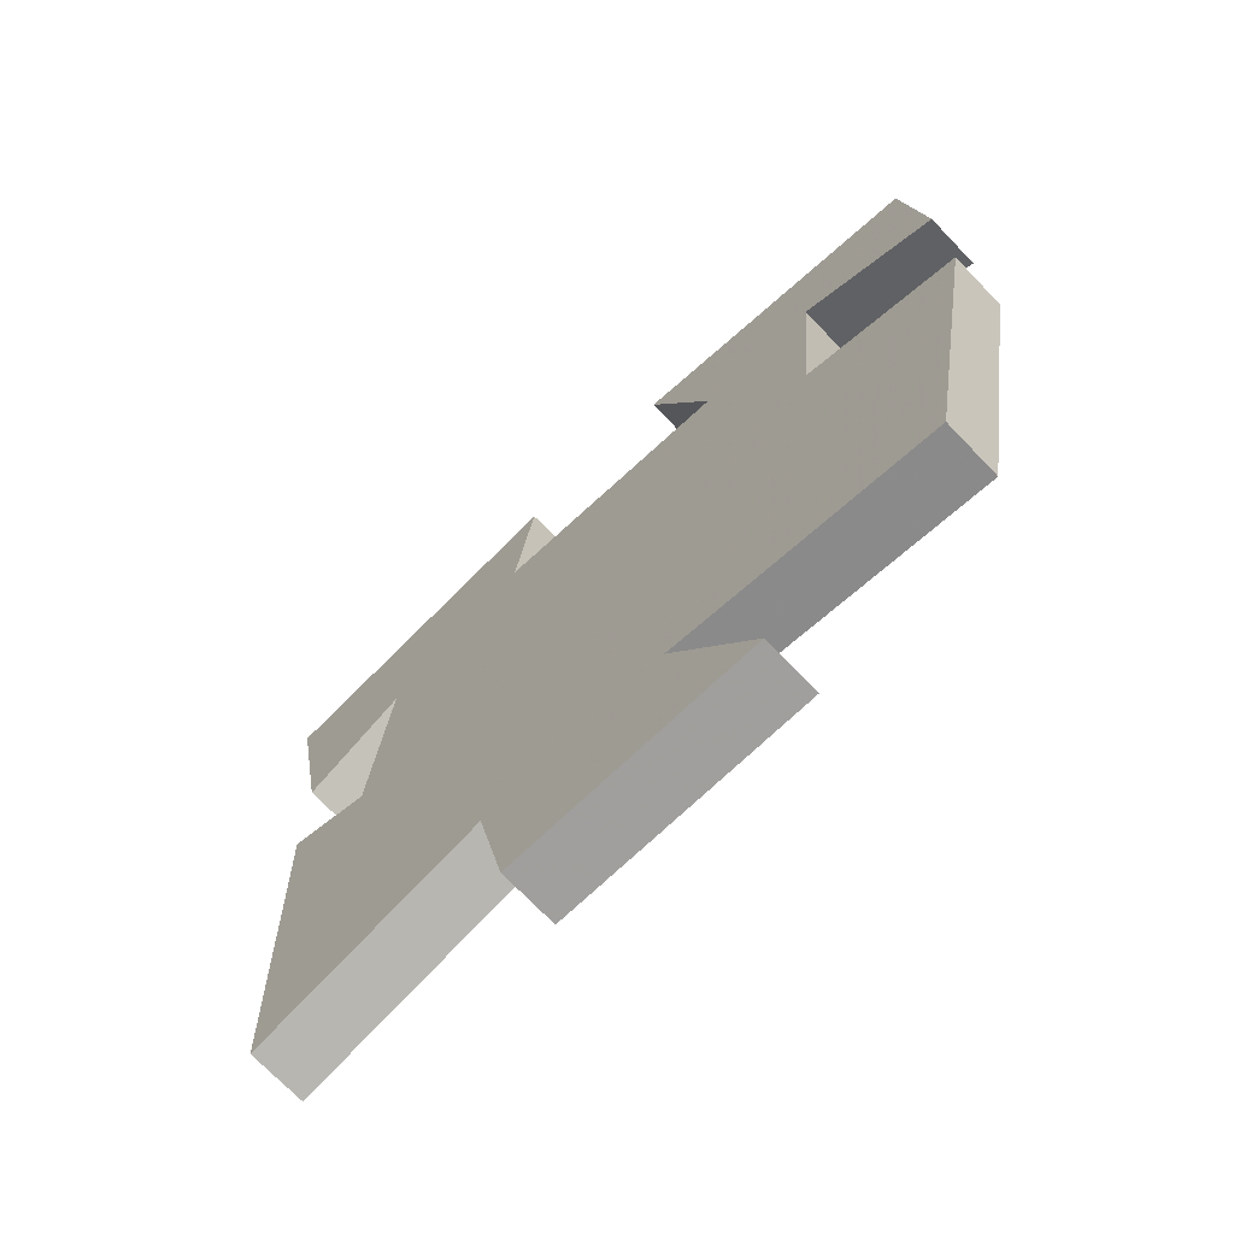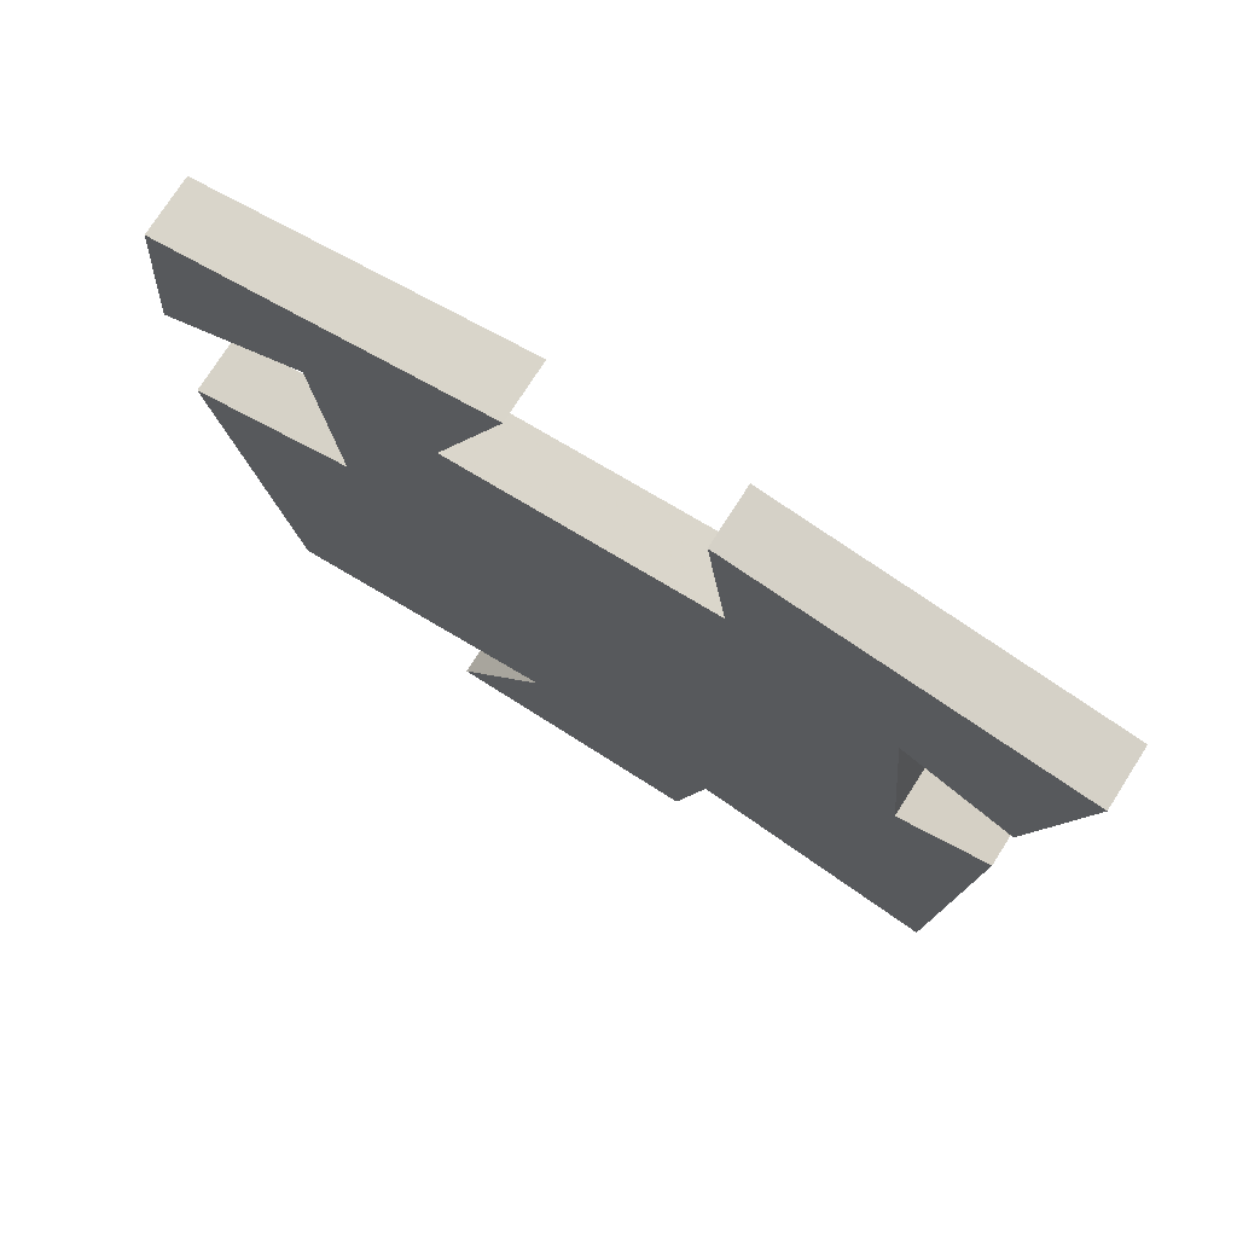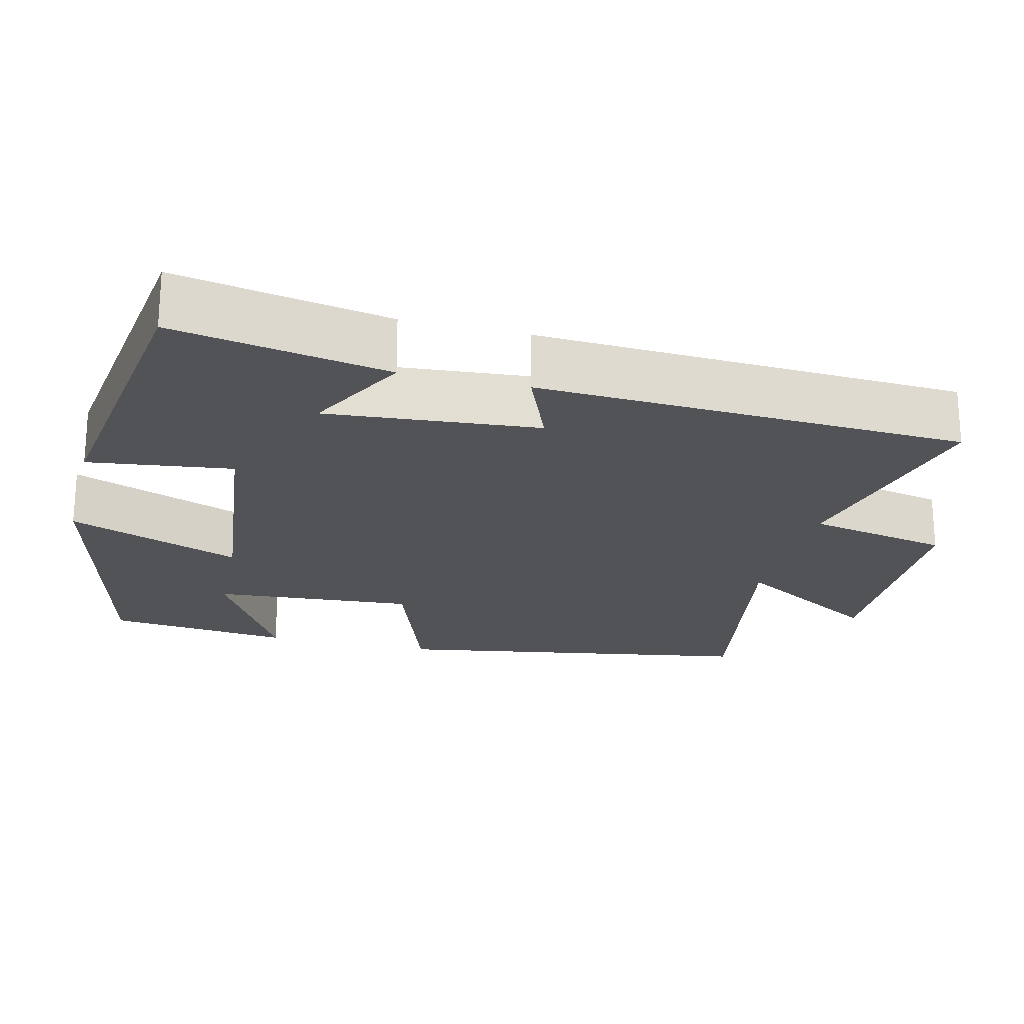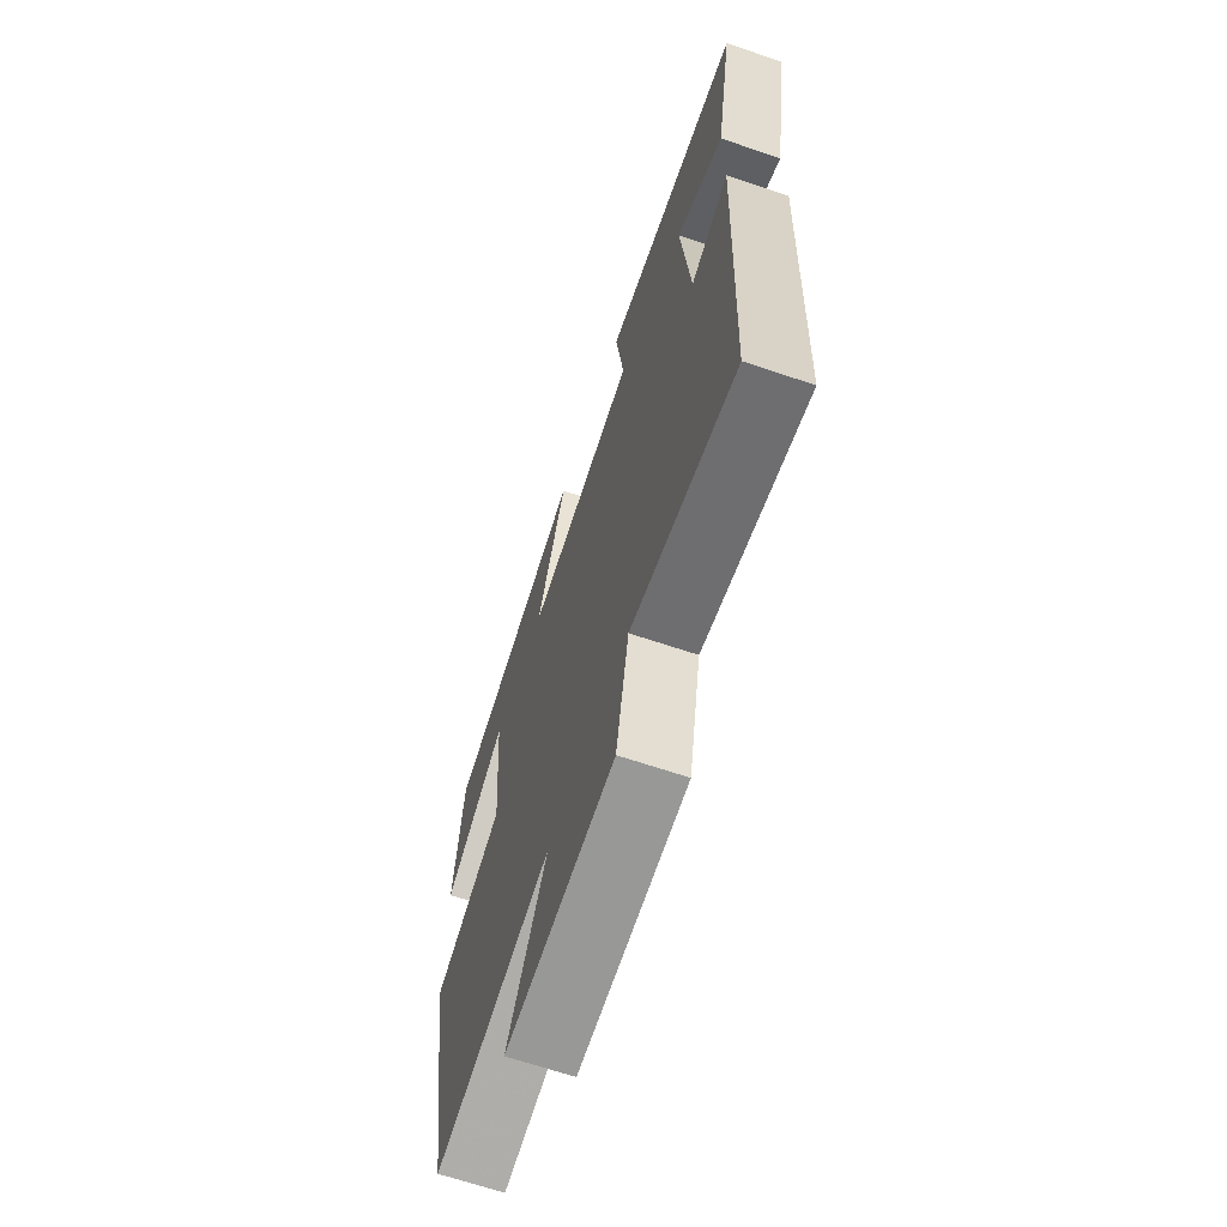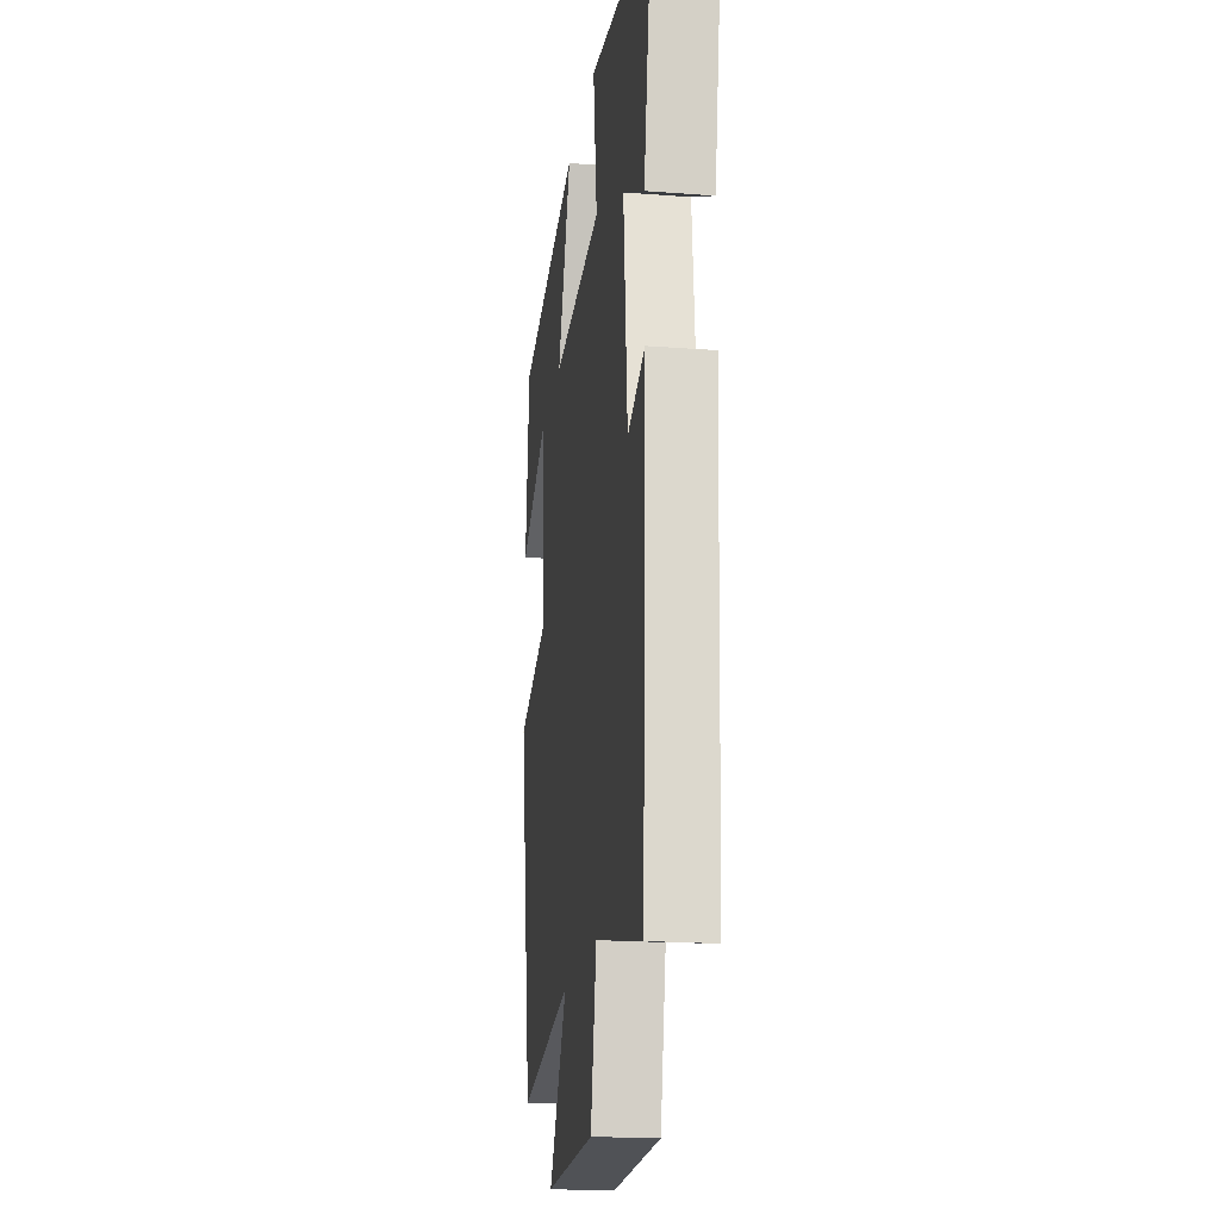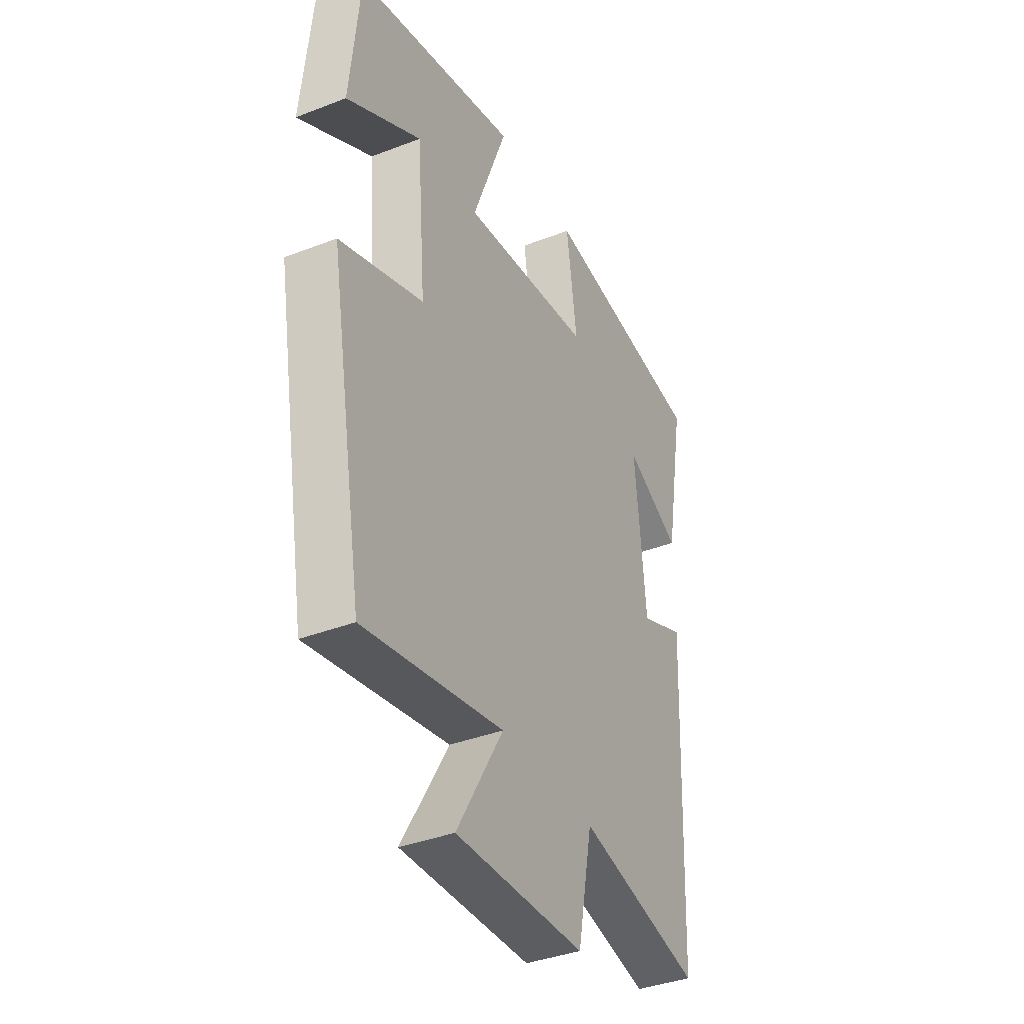
<metadata>
{"format":"obj","ext":"obj","renderer":"f3d","projection":"perspective","resolution":1024,"background":"white","views":[{"elev":-72.4,"azim":-136.1,"up":"+Z"},{"elev":75.6,"azim":32.6,"up":"+Z"},{"elev":-22.0,"azim":75.7,"up":"+Y"},{"elev":-67.0,"azim":71.3,"up":"+Z"},{"elev":-19.4,"azim":81.8,"up":"+Z"},{"elev":-38.0,"azim":-63.8,"up":"+Z"}]}
</metadata>
<code>
v -0.415 0.07 -0.565
v -0.5 0.07 -0.081
v -0.294 0.07 -0.007
v -0.316 0.07 0.261
v -0.5 0.07 0.155
v -0.476 0.07 0.4
v -0.073 0.07 0.5
v -0.159 0.07 0.269
v 0.165 0.07 0.309
v 0.139 0.07 0.5
v 0.55 0.07 0.447
v 0.5 0.07 0.163
v 0.363 0.07 0.233
v 0.389 0.07 -0.047
v 0.5 0.07 -0.001
v 0.477 0.07 -0.569
v 0.172 0.07 -0.5
v 0.135 0.07 -0.689
v -0.185 0.07 -0.697
v -0.07 0.07 -0.5
v -0.415 0 -0.565
v -0.5 0 -0.081
v -0.294 0 -0.007
v -0.316 0 0.261
v -0.5 0 0.155
v -0.476 0 0.4
v -0.073 0 0.5
v -0.159 0 0.269
v 0.165 0 0.309
v 0.139 0 0.5
v 0.55 0 0.447
v 0.5 0 0.163
v 0.363 0 0.233
v 0.389 0 -0.047
v 0.5 0 -0.001
v 0.477 0 -0.569
v 0.172 0 -0.5
v 0.135 0 -0.689
v -0.185 0 -0.697
v -0.07 0 -0.5
f 17 18 19 20
f 14 15 16 17
f 13 14 17 20
f 10 11 12 13
f 9 10 13
f 8 9 13 20
f 6 7 8
f 4 5 6
f 4 6 8
f 3 4 8 20
f 1 2 3 20
f 40 39 38 37
f 37 36 35 34
f 40 37 34 33
f 33 32 31 30
f 33 30 29
f 40 33 29 28
f 28 27 26
f 26 25 24
f 28 26 24
f 40 28 24 23
f 40 23 22 21
f 1 21 22 2
f 2 22 23 3
f 3 23 24 4
f 4 24 25 5
f 5 25 26 6
f 6 26 27 7
f 7 27 28 8
f 8 28 29 9
f 9 29 30 10
f 10 30 31 11
f 11 31 32 12
f 12 32 33 13
f 13 33 34 14
f 14 34 35 15
f 15 35 36 16
f 16 36 37 17
f 17 37 38 18
f 18 38 39 19
f 19 39 40 20
f 20 40 21 1

</code>
